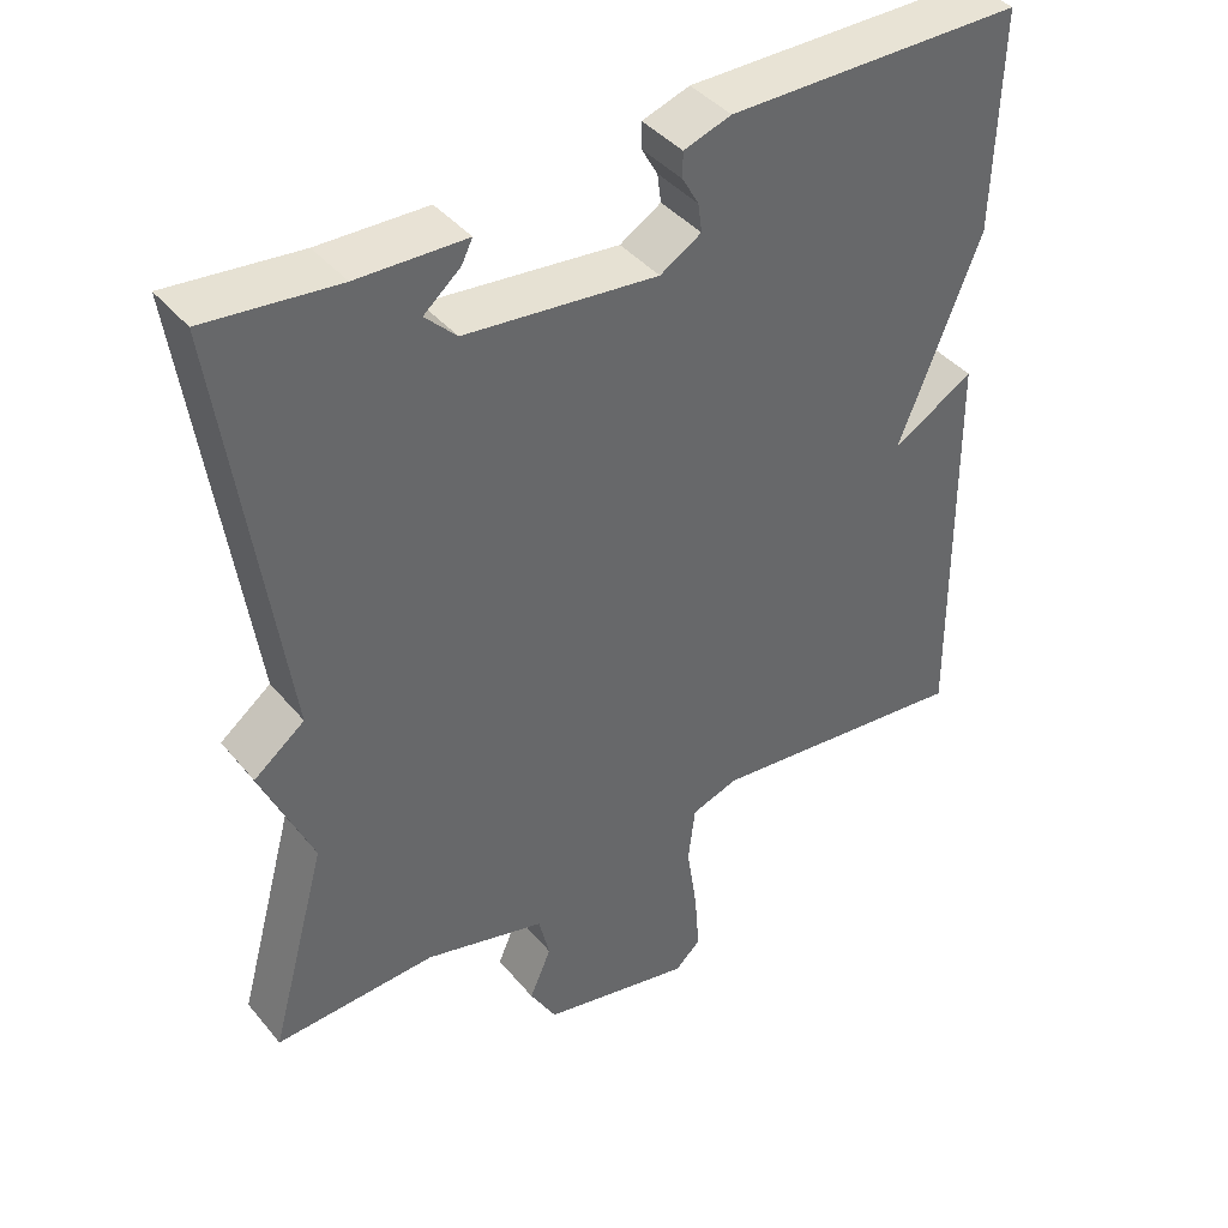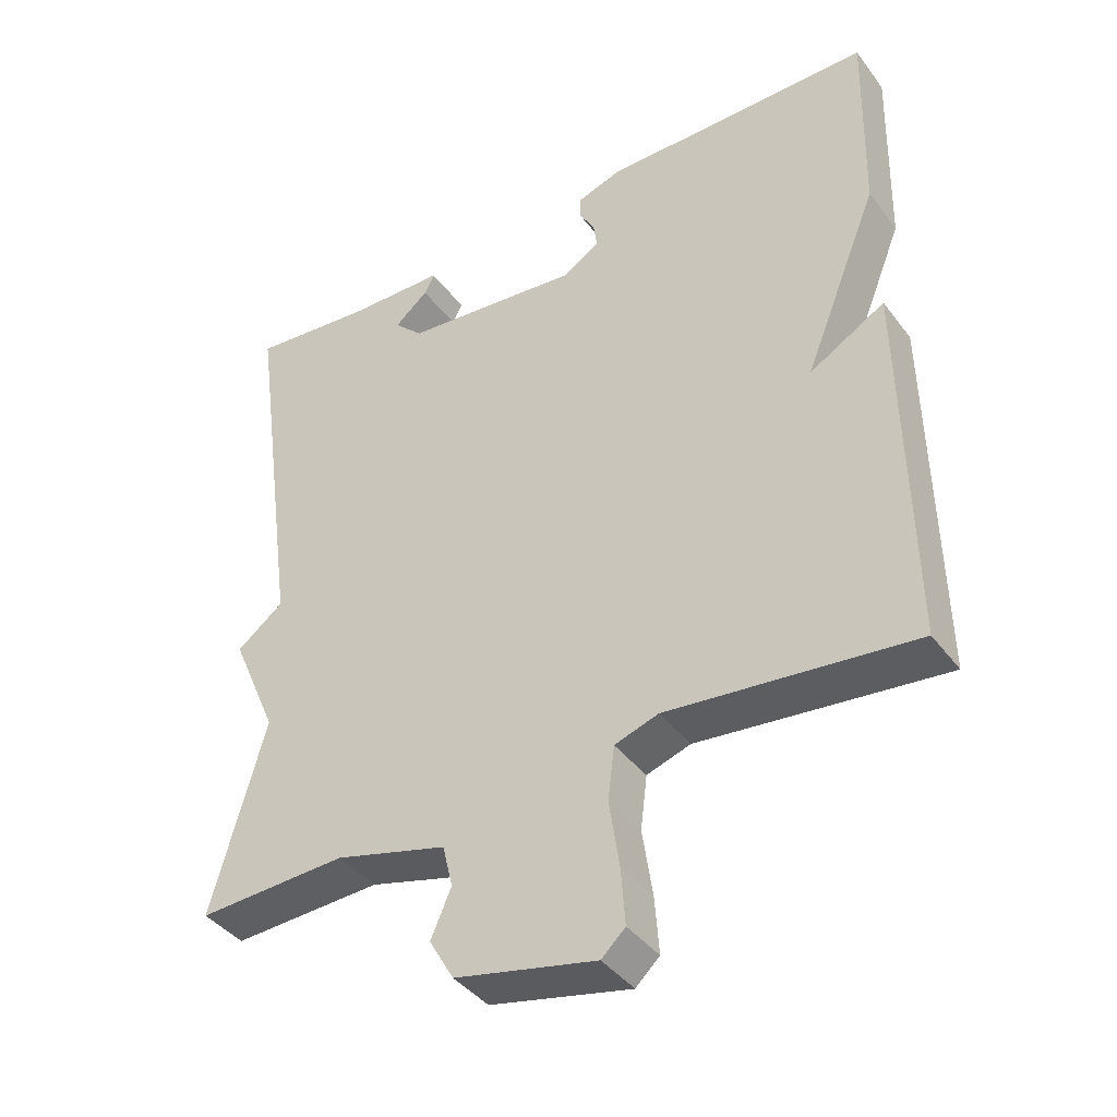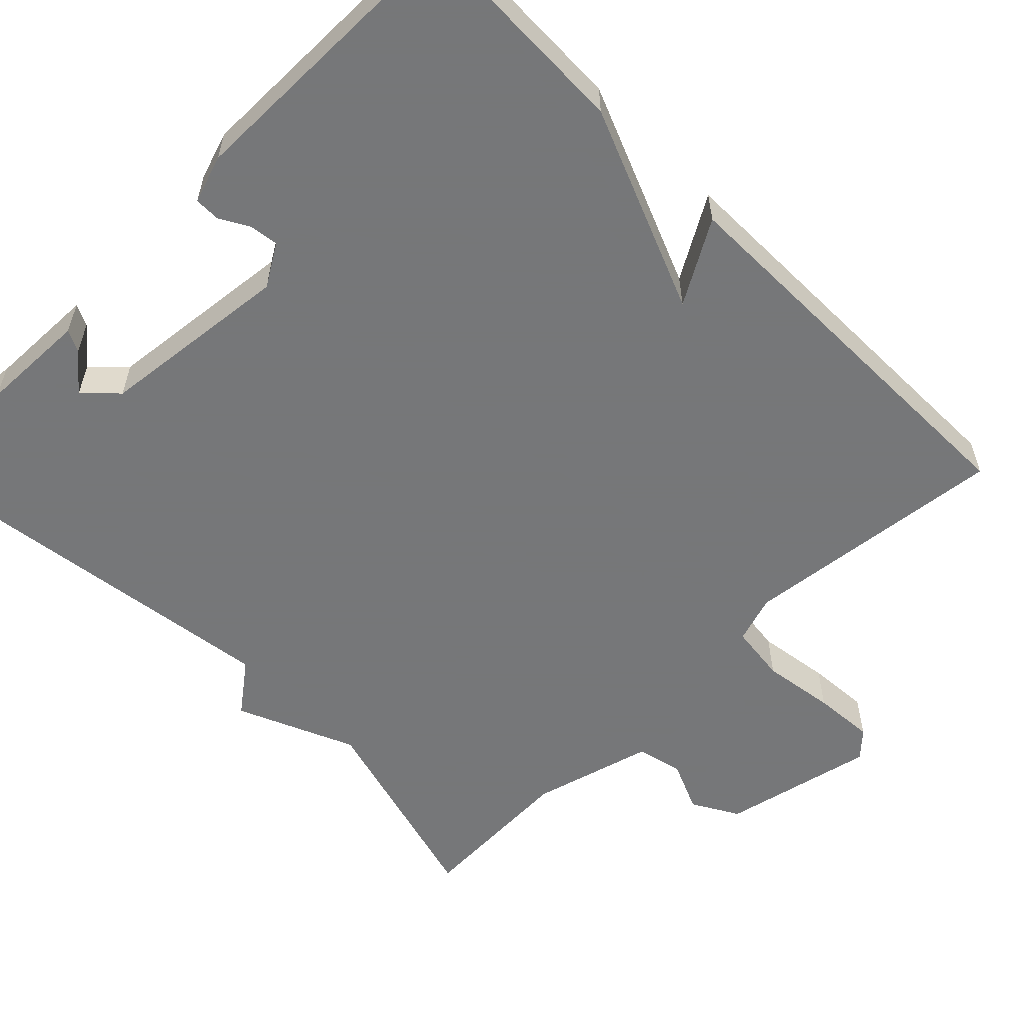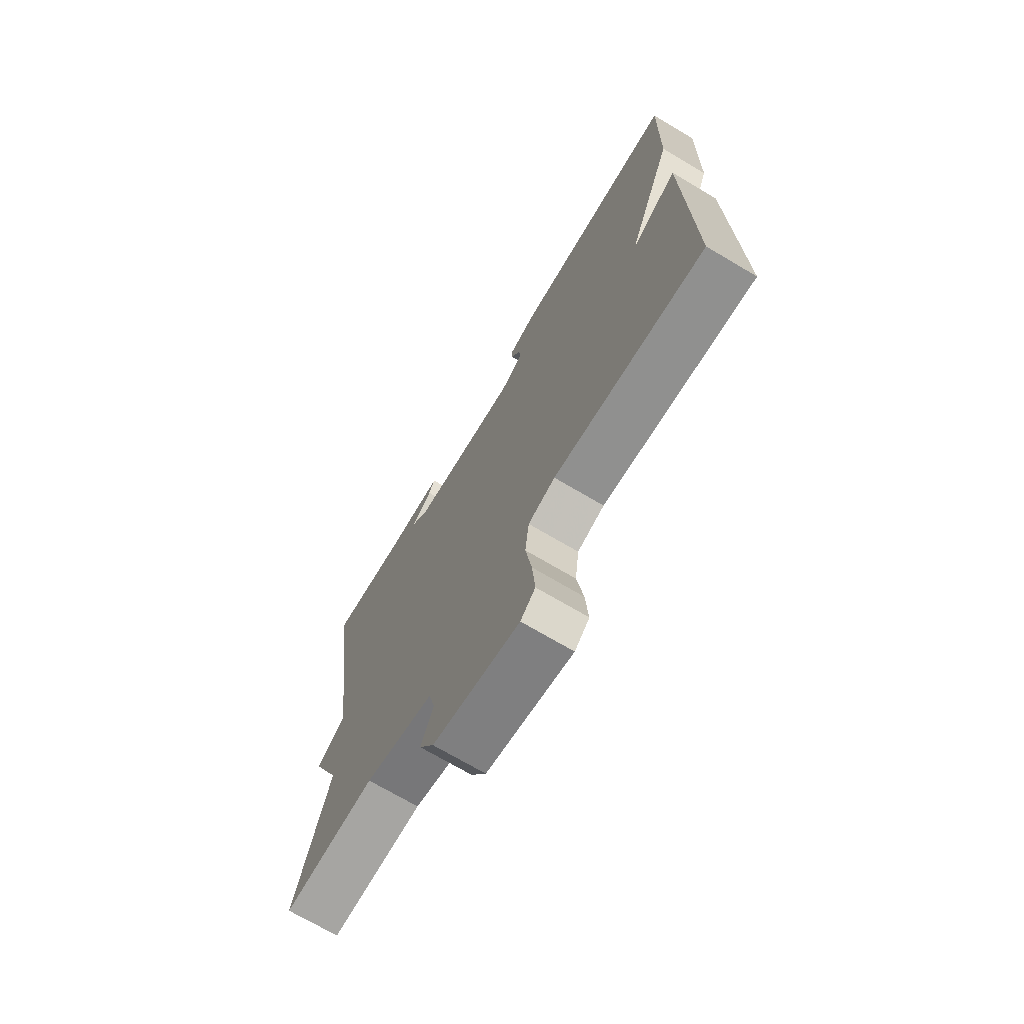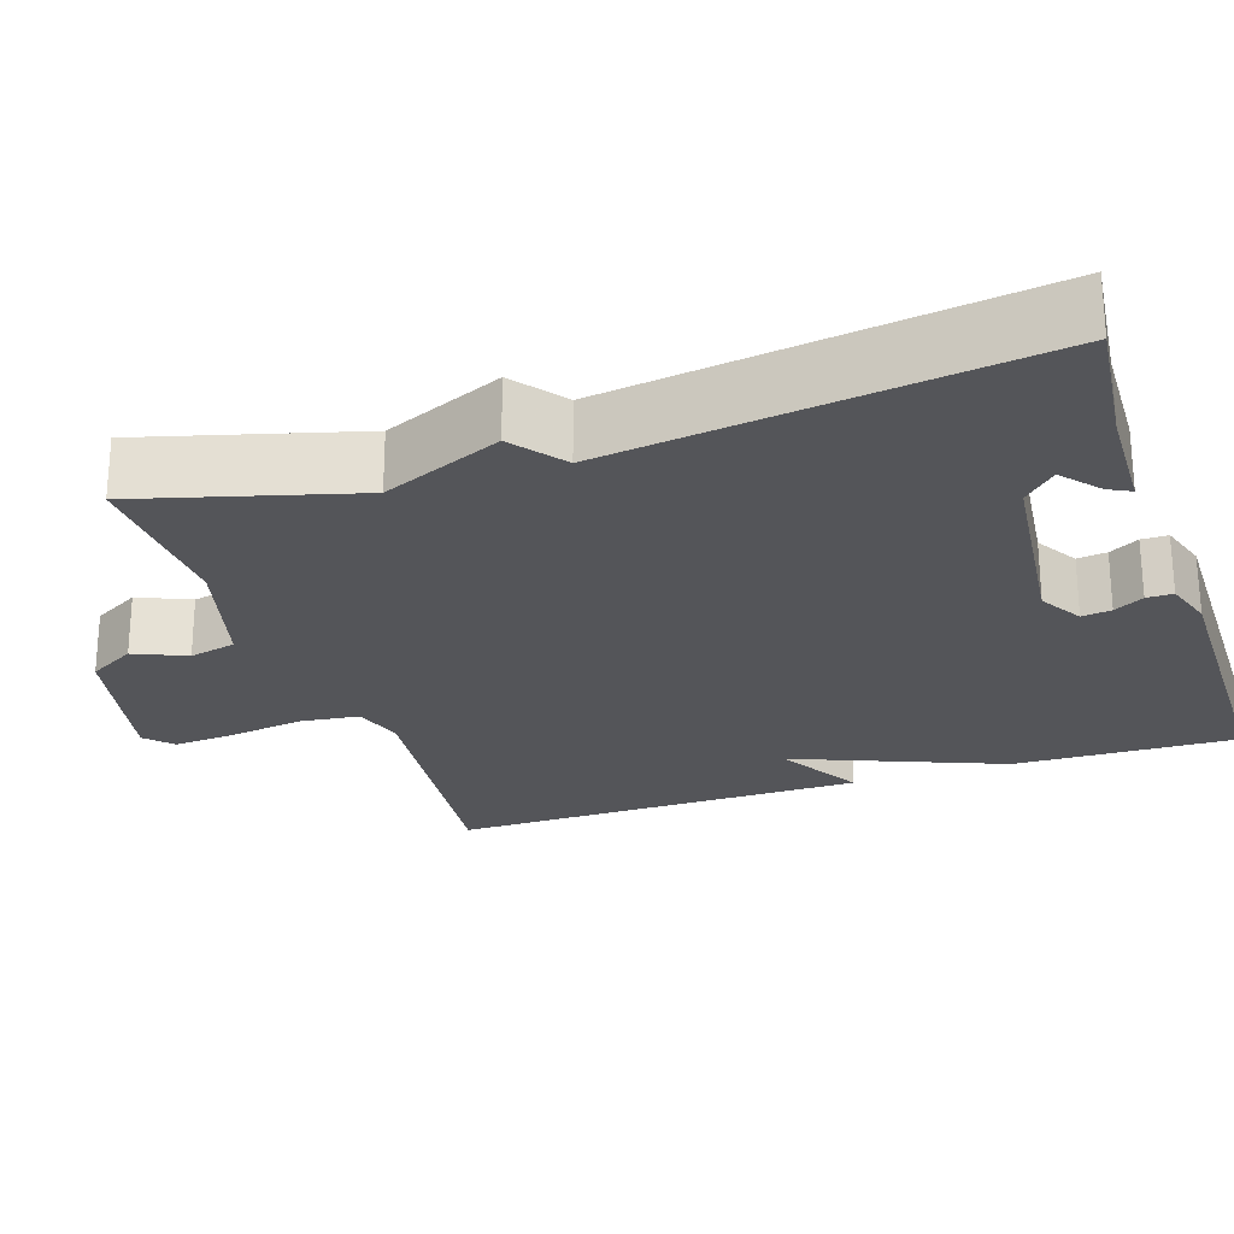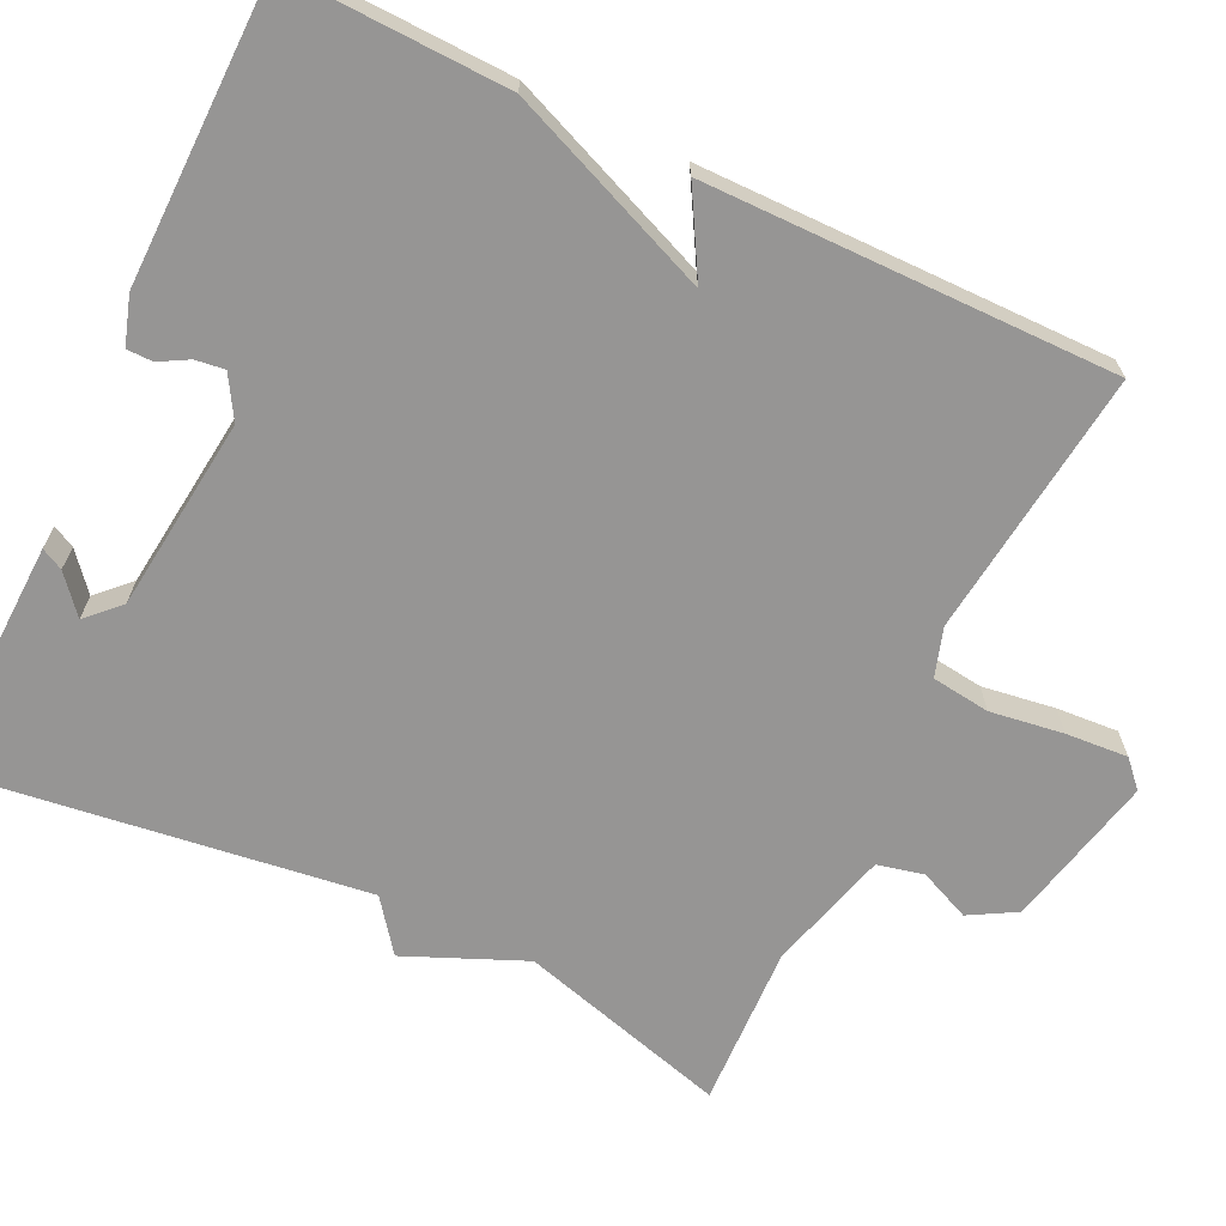
<metadata>
{"format":"obj","ext":"obj","renderer":"f3d","projection":"perspective","resolution":1024,"background":"white","views":[{"elev":41.3,"azim":-36.0,"up":"+Z"},{"elev":-40.8,"azim":33.4,"up":"+Z"},{"elev":-57.1,"azim":44.6,"up":"+Y"},{"elev":-71.5,"azim":59.4,"up":"+Z"},{"elev":-24.7,"azim":-71.6,"up":"+Y"},{"elev":-67.6,"azim":64.1,"up":"+Y"}]}
</metadata>
<code>
v -0.5 0.07 0.5
v -0.332 0.07 0.482
v -0.193 0.07 0.478
v -0.207 0.07 0.45
v -0.254 0.07 0.41
v -0.214 0.07 0.37
v 0.033 0.07 0.343
v 0.086 0.07 0.375
v 0.081 0.07 0.412
v 0.06 0.07 0.449
v 0.06 0.07 0.482
v 0.121 0.07 0.502
v 0.5 0.07 0.5
v 0.493 0.07 0.22
v 0.388 0.07 -0.041
v 0.493 0.07 0.02
v 0.5 0.07 -0.5
v 0.16 0.07 -0.462
v 0.099 0.07 -0.482
v 0.09 0.07 -0.556
v 0.104 0.07 -0.649
v 0.11 0.07 -0.728
v 0.077 0.07 -0.759
v -0.118 0.07 -0.716
v -0.152 0.07 -0.657
v -0.124 0.07 -0.592
v -0.138 0.07 -0.533
v -0.293 0.07 -0.491
v -0.5 0.07 -0.5
v -0.426 0.07 -0.232
v -0.491 0.07 -0.082
v -0.426 0.07 -0.032
v -0.5 0 0.5
v -0.332 0 0.482
v -0.193 0 0.478
v -0.207 0 0.45
v -0.254 0 0.41
v -0.214 0 0.37
v 0.033 0 0.343
v 0.086 0 0.375
v 0.081 0 0.412
v 0.06 0 0.449
v 0.06 0 0.482
v 0.121 0 0.502
v 0.5 0 0.5
v 0.493 0 0.22
v 0.388 0 -0.041
v 0.493 0 0.02
v 0.5 0 -0.5
v 0.16 0 -0.462
v 0.099 0 -0.482
v 0.09 0 -0.556
v 0.104 0 -0.649
v 0.11 0 -0.728
v 0.077 0 -0.759
v -0.118 0 -0.716
v -0.152 0 -0.657
v -0.124 0 -0.592
v -0.138 0 -0.533
v -0.293 0 -0.491
v -0.5 0 -0.5
v -0.426 0 -0.232
v -0.491 0 -0.082
v -0.426 0 -0.032
f 30 31 32
f 28 29 30
f 27 28 30 32
f 24 25 26
f 23 24 26
f 22 23 26
f 21 22 26
f 20 21 26
f 19 20 26 27
f 32 1 2
f 27 32 2
f 19 27 2
f 18 19 2
f 15 16 17 18
f 13 14 15
f 12 13 15
f 11 12 15
f 10 11 15
f 9 10 15
f 8 9 15
f 7 8 15 18
f 2 3 4 5
f 2 5 6
f 18 2 6
f 6 7 18
f 64 63 62
f 62 61 60
f 64 62 60 59
f 58 57 56
f 58 56 55
f 58 55 54
f 58 54 53
f 58 53 52
f 59 58 52 51
f 34 33 64
f 34 64 59
f 34 59 51
f 34 51 50
f 50 49 48 47
f 47 46 45
f 47 45 44
f 47 44 43
f 47 43 42
f 47 42 41
f 47 41 40
f 50 47 40 39
f 37 36 35 34
f 38 37 34
f 38 34 50
f 50 39 38
f 1 33 34 2
f 2 34 35 3
f 3 35 36 4
f 4 36 37 5
f 5 37 38 6
f 6 38 39 7
f 7 39 40 8
f 8 40 41 9
f 9 41 42 10
f 10 42 43 11
f 11 43 44 12
f 12 44 45 13
f 13 45 46 14
f 14 46 47 15
f 15 47 48 16
f 16 48 49 17
f 17 49 50 18
f 18 50 51 19
f 19 51 52 20
f 20 52 53 21
f 21 53 54 22
f 22 54 55 23
f 23 55 56 24
f 24 56 57 25
f 25 57 58 26
f 26 58 59 27
f 27 59 60 28
f 28 60 61 29
f 29 61 62 30
f 30 62 63 31
f 31 63 64 32
f 32 64 33 1

</code>
